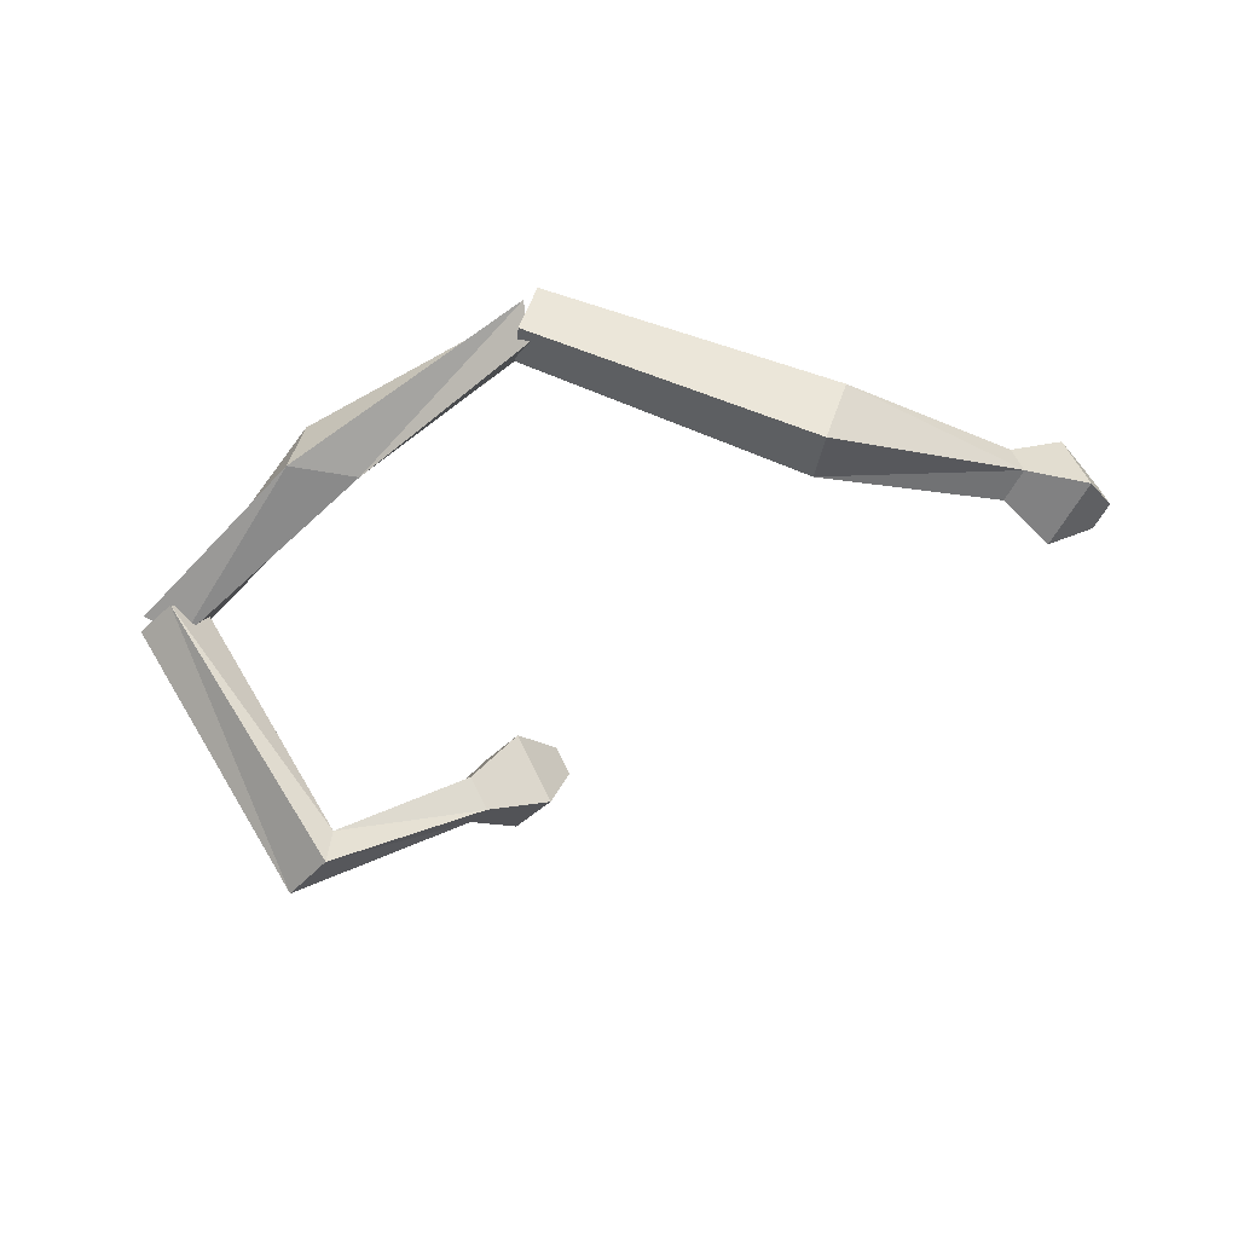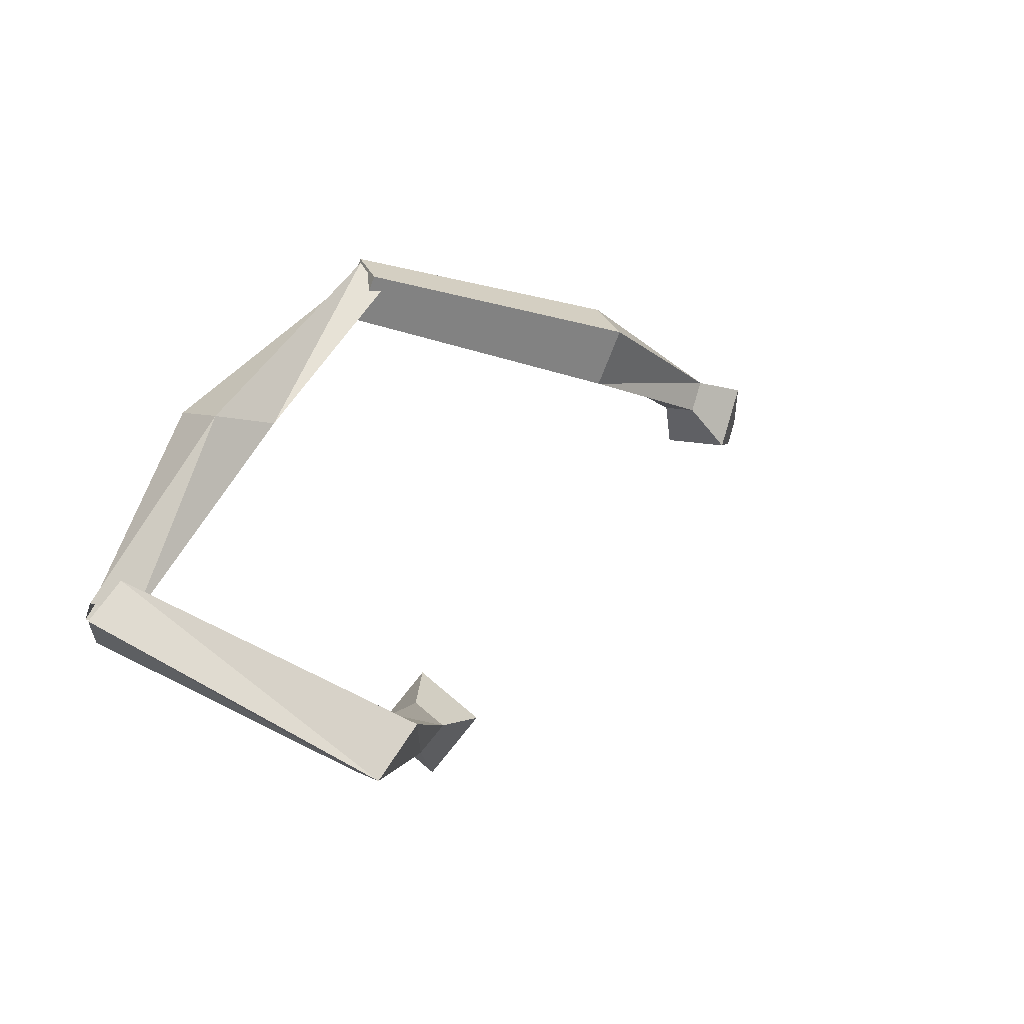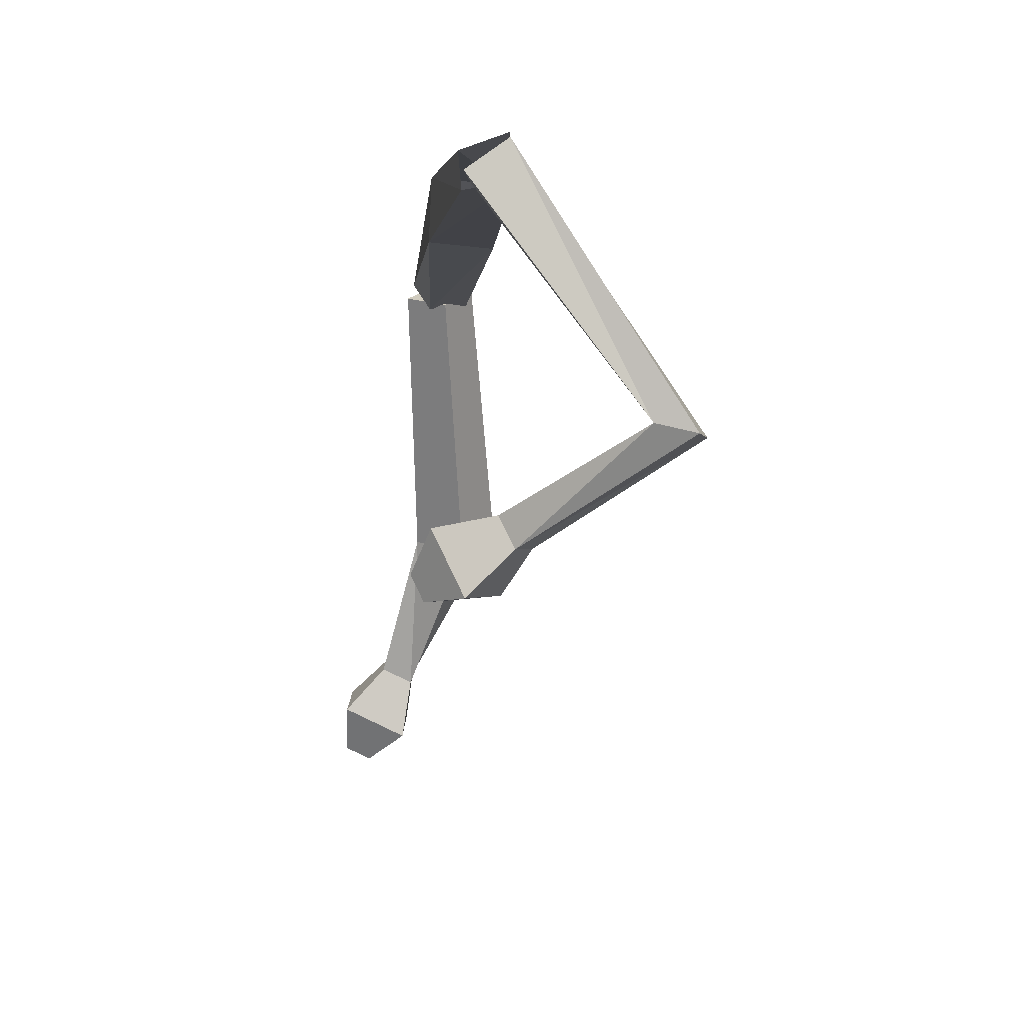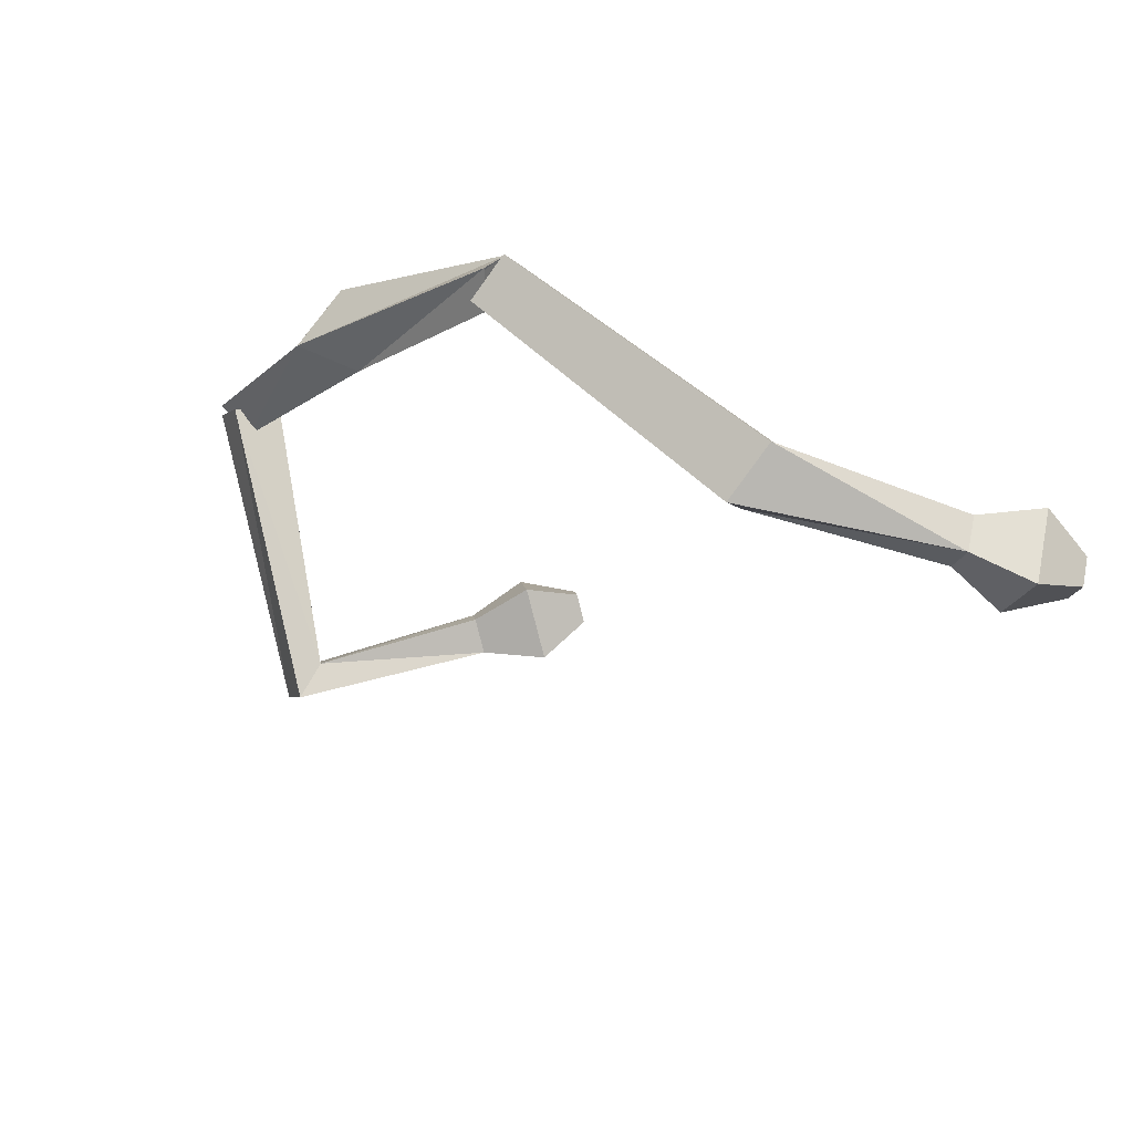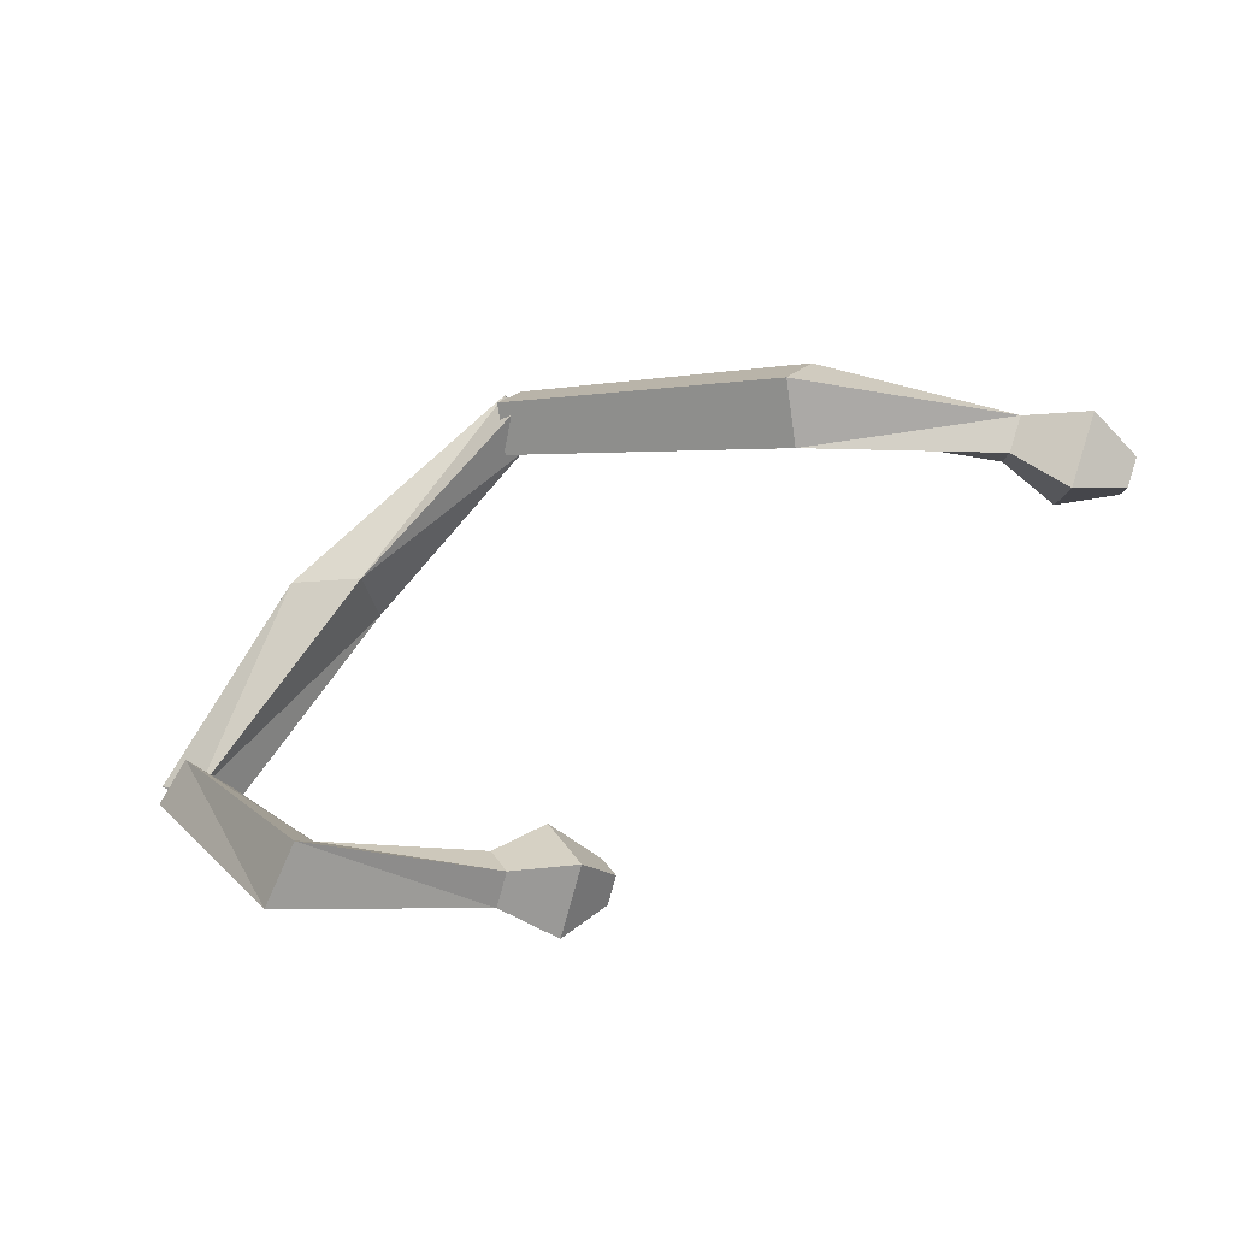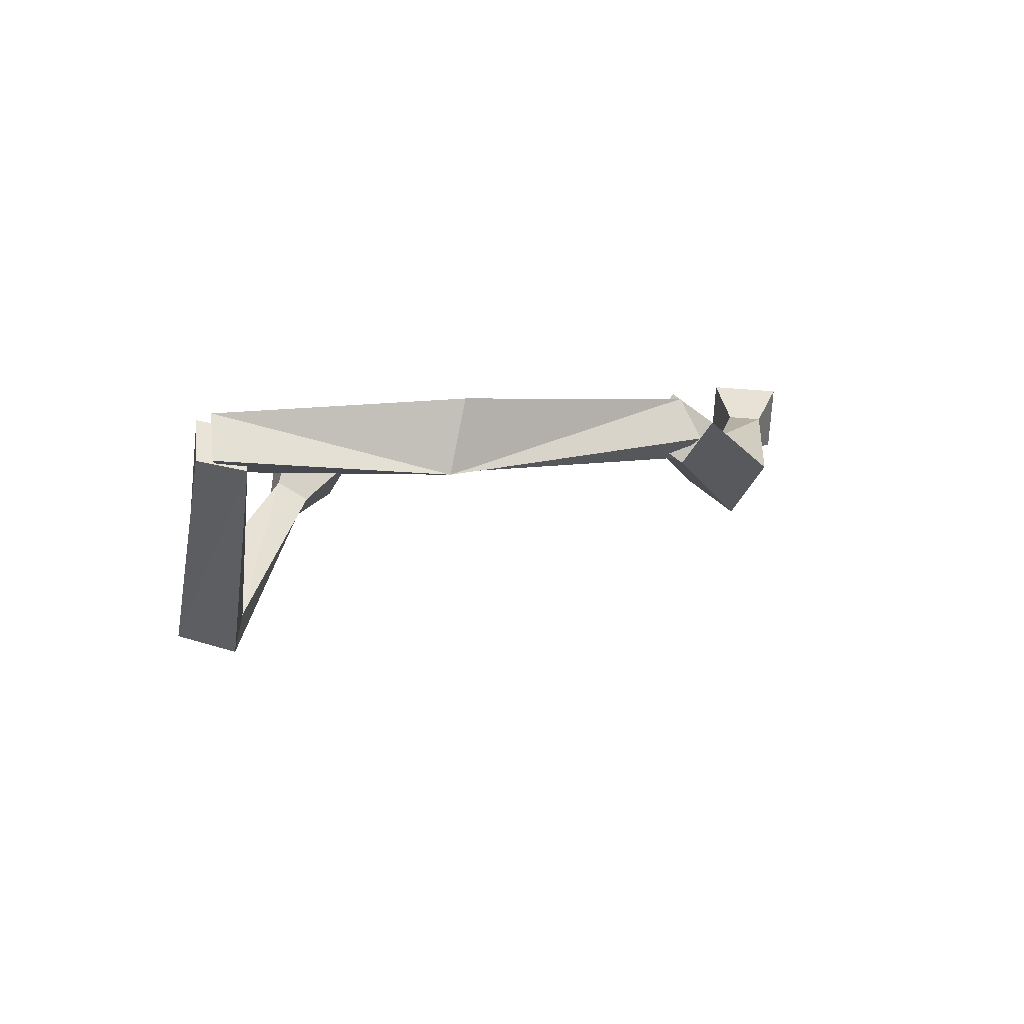
<metadata>
{"format":"obj","ext":"obj","renderer":"f3d","projection":"perspective","resolution":1024,"background":"white","views":[{"elev":-64.1,"azim":-8.9,"up":"+Y"},{"elev":-5.4,"azim":-41.4,"up":"+Z"},{"elev":-59.0,"azim":-99.9,"up":"+Z"},{"elev":56.2,"azim":27.0,"up":"+Z"},{"elev":-18.2,"azim":12.8,"up":"+Z"},{"elev":5.1,"azim":-66.6,"up":"+Y"}]}
</metadata>
<code>
o Cube
v -1.044 0.07107 -1.826
v -1.315 0.174 -2.225
v -1.6 -0.1906 -1.871
v -1.189 -0.3248 -1.975
v -1.337 -0.2977 -1.652
v -1.618 -0.1936 -2.04
v -1.399 0.2437 -2.002
v -1.058 0.1553 -2.067
v 2.778 -0.2633 -2.941
v 2.613 -0.1028 -2.75
v 2.499 0.05254 -2.979
v 2.664 -0.108 -3.17
v 0.5585 -2.396 -2.994
v 0.5729 -1.99 -2.905
v 0.2687 -1.808 -3.421
v 0.2542 -2.214 -3.509
v 2.603 -0.8373 -2.955
v 1.913 -0.05612 -3.049
v 2.194 -0.4403 -2.482
v 2.322 -0.4531 -3.522
v 1.788 -0.8377 -2.797
v 1.85 -0.844 -3.304
v 1.987 -1.031 -3.028
v 1.65 -0.6502 -3.074
v 1.637 -0.02453 1.248
v 1.763 0.3863 1.525
v 1.638 -0.05486 1.865
v 1.749 -0.2677 1.54
v 1.626 -0.3077 1.674
v 1.753 0.1031 1.95
v 1.645 0.3422 1.644
v 1.756 0.1295 1.319
v 0.343 -0.3518 -0.009444
v -0.3495 -0.3495 -0.000446
v 0.3164 0.3106 -0.1653
v -0.2647 0.3793 0.1204
v 7.513 -0.03739 0.7008
v 7.416 -0.01613 0.4186
v 7.34 0.2694 0.4664
v 7.437 0.2482 0.7486
v 4.514 -1.052 1.331
v 4.527 -0.6939 0.7928
v 4.687 -0.1738 1.143
v 4.674 -0.5323 1.682
v 7.174 -0.4128 1.024
v 6.745 0.3461 0.4438
v 6.933 -0.3602 0.3256
v 6.986 0.2935 1.142
v 6.407 -0.3653 0.7078
v 6.433 -0.04627 1.106
v 6.525 -0.391 1.049
v 6.315 -0.0206 0.7655
f 34 3 4
f 8 7 36
f 34 36 7
f 35 33 4
f 6 5 1
f 12 11 10
f 19 17 9
f 20 18 11
f 17 20 12
f 18 19 10
f 1 14 15
f 5 6 16
f 6 2 15
f 5 13 14
f 21 19 18
f 22 20 17
f 22 24 18
f 23 17 19
f 14 13 23
f 15 24 22
f 13 16 22
f 14 21 24
f 33 28 27
f 35 36 31
f 34 27 31
f 32 28 33
f 26 25 29
f 37 38 39
f 47 38 37
f 48 40 39
f 37 40 48
f 39 38 47
f 43 42 25
f 41 44 30
f 30 44 43
f 42 41 29
f 46 47 49
f 51 45 48
f 48 46 52
f 49 47 45
f 42 49 51
f 50 52 43
f 51 50 44
f 43 52 49
f 33 34 4
f 35 8 36
f 3 34 7
f 8 35 4
f 2 6 1
f 9 12 10
f 10 19 9
f 12 20 11
f 9 17 12
f 11 18 10
f 2 1 15
f 13 5 16
f 16 6 15
f 1 5 14
f 24 21 18
f 23 22 17
f 20 22 18
f 21 23 19
f 21 14 23
f 16 15 22
f 23 13 22
f 15 14 24
f 34 33 27
f 32 35 31
f 36 34 31
f 35 32 33
f 30 26 29
f 40 37 39
f 45 47 37
f 46 48 39
f 45 37 48
f 46 39 47
f 26 43 25
f 29 41 30
f 26 30 43
f 25 42 29
f 52 46 49
f 50 51 48
f 50 48 52
f 51 49 45
f 41 42 51
f 44 50 43
f 41 51 44
f 42 43 49

</code>
